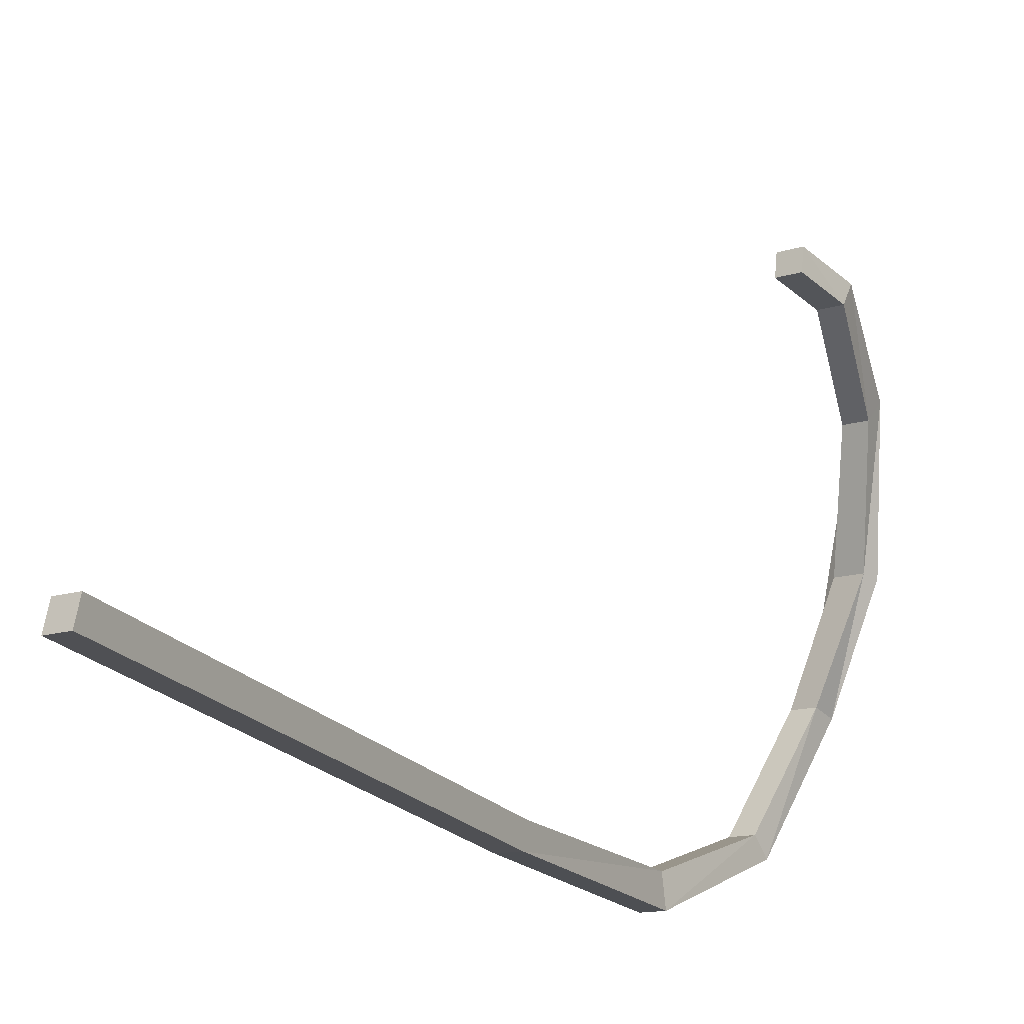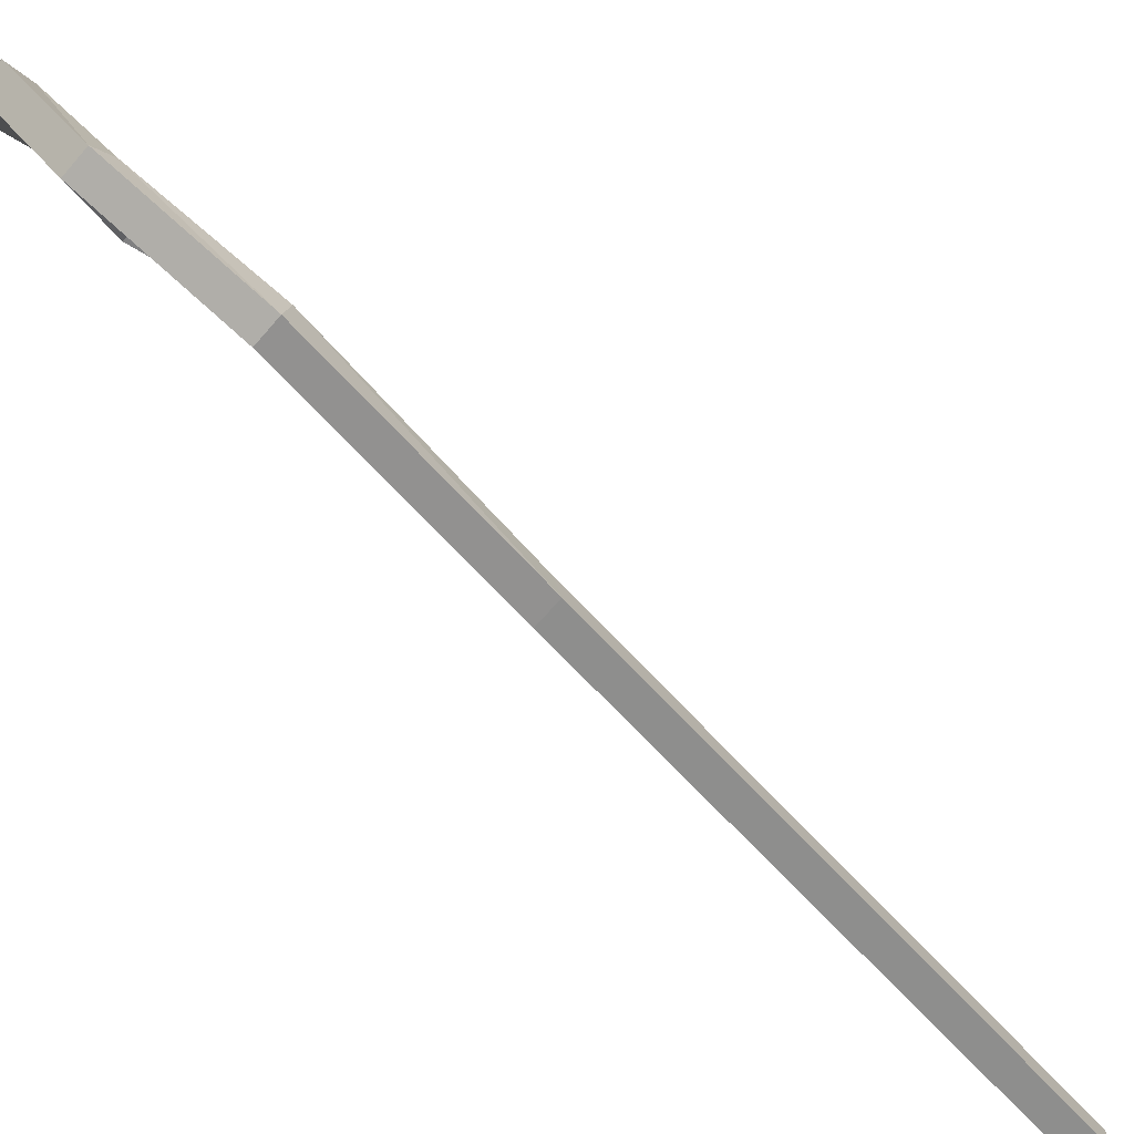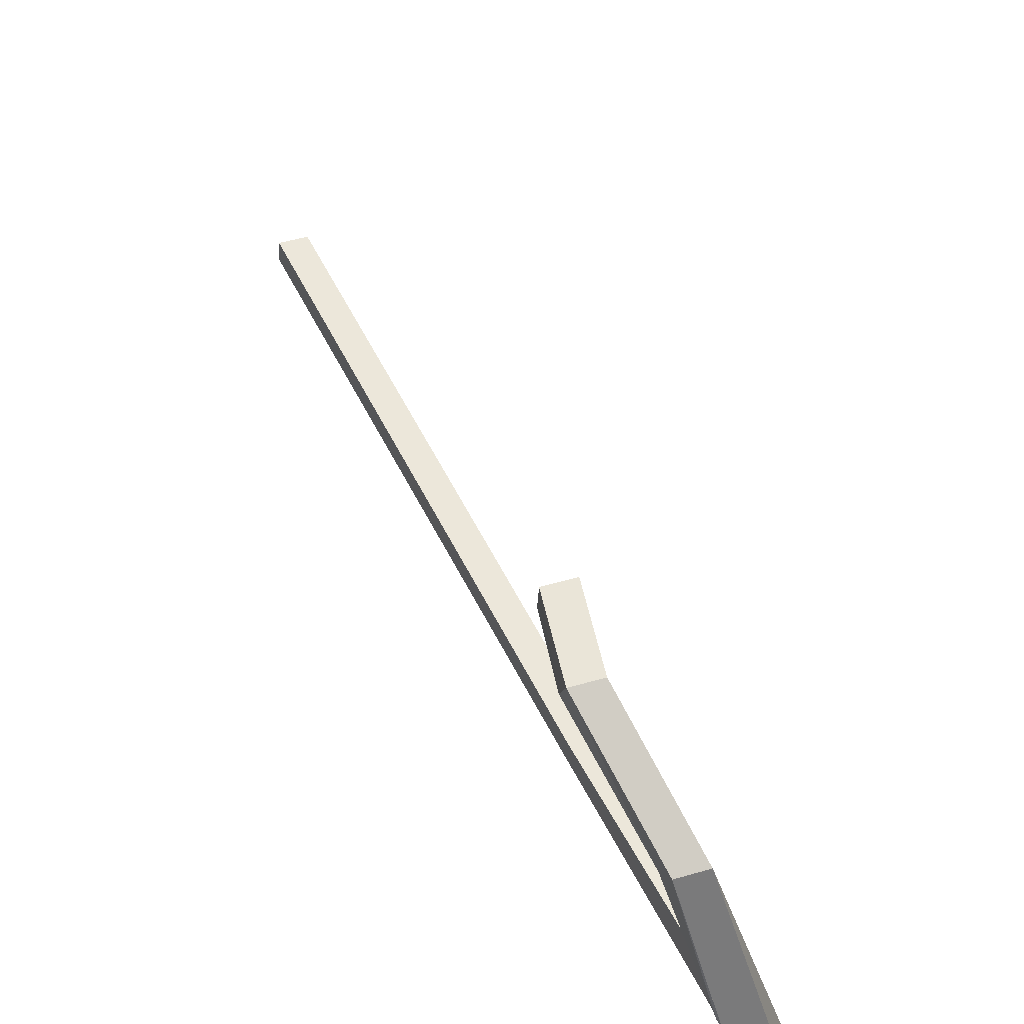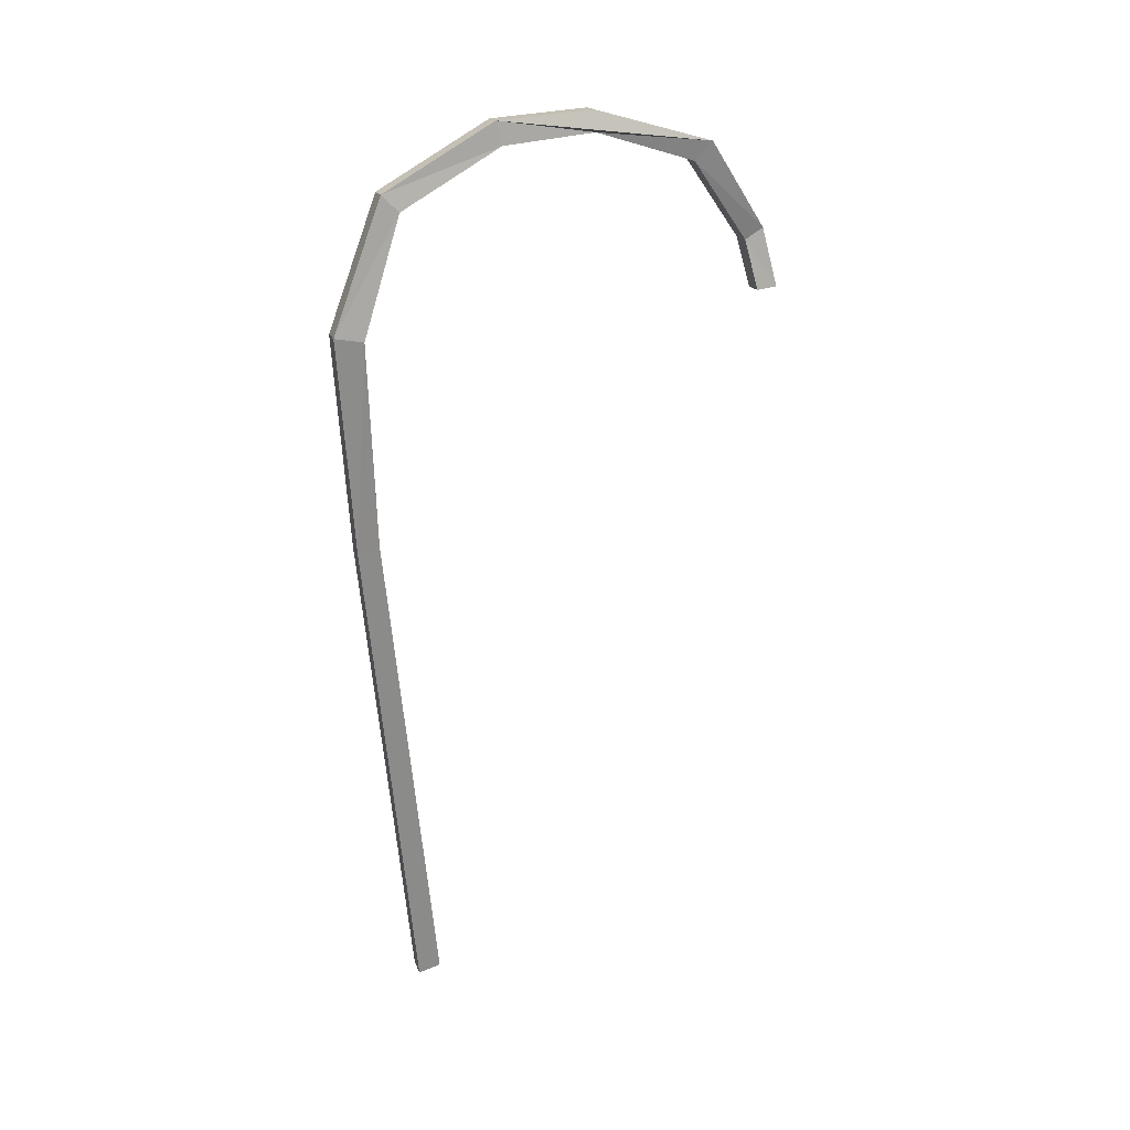
<metadata>
{"format":"obj","ext":"obj","renderer":"f3d","projection":"perspective","resolution":1024,"background":"white","views":[{"elev":-13.2,"azim":36.7,"up":"+Z"},{"elev":-69.4,"azim":-130.9,"up":"+Z"},{"elev":47.9,"azim":161.6,"up":"+Z"},{"elev":17.6,"azim":-106.6,"up":"+Y"}]}
</metadata>
<code>
v 0.1352 -0.009928 -0.1279
v 0.0195 0.8004 -0.2336
v -0.02864 1.151 -0.2678
v -0.01498 1.358 -0.1885
v 0.02513 1.457 -0.002821
v 0.08767 1.464 0.1727
v 0.1375 1.406 0.3867
v 0.1857 1.257 0.4973
v 0.1776 1.159 0.5214
v 0.1776 1.154 0.4877
v 0.1857 1.238 0.4661
v 0.1375 1.375 0.3563
v 0.08767 1.429 0.1739
v 0.02513 1.419 0.007068
v -0.01498 1.331 -0.1607
v -0.02864 1.144 -0.2215
v 0.0195 0.8098 -0.1986
v 0.1352 4e-06 -0.09125
v 0.1732 -0.009928 -0.1279
v 0.05753 0.8004 -0.2336
v 0.009396 1.151 -0.2678
v 0.02305 1.358 -0.1885
v 0.06316 1.457 -0.002821
v 0.1314 1.464 0.1727
v 0.1756 1.406 0.3867
v 0.2237 1.257 0.4973
v 0.2157 1.159 0.5214
v 0.2157 1.154 0.4877
v 0.2237 1.238 0.4661
v 0.1756 1.375 0.3563
v 0.1314 1.429 0.1739
v 0.06316 1.419 0.007068
v 0.02305 1.331 -0.1607
v 0.009396 1.144 -0.2215
v 0.05753 0.8098 -0.1986
v 0.1732 4e-06 -0.09125
f 18 1 19
f 18 19 36
f 17 18 35
f 18 36 35
f 16 17 34
f 17 35 34
f 15 16 34
f 15 34 33
f 14 15 33
f 14 33 32
f 13 14 32
f 13 32 31
f 12 13 31
f 12 31 30
f 11 12 30
f 11 30 29
f 10 11 28
f 11 29 28
f 9 10 28
f 9 28 27
f 8 9 27
f 8 27 26
f 7 8 25
f 8 26 25
f 6 7 24
f 7 25 24
f 5 6 23
f 6 24 23
f 4 5 22
f 5 23 22
f 3 4 21
f 4 22 21
f 2 3 21
f 2 21 20
f 1 2 20
f 1 20 19
f 7 6 5
f 7 5 13
f 13 5 14
f 14 5 4
f 7 13 12
f 15 14 4
f 8 7 12
f 8 12 11
f 15 4 3
f 16 15 3
f 9 8 11
f 9 11 10
f 16 3 2
f 17 16 2
f 18 17 2
f 2 1 18
f 23 24 25
f 31 23 25
f 32 23 31
f 22 23 32
f 30 31 25
f 22 32 33
f 30 25 26
f 29 30 26
f 21 22 33
f 21 33 34
f 29 26 27
f 28 29 27
f 20 21 34
f 20 34 35
f 20 35 36
f 19 20 36

</code>
